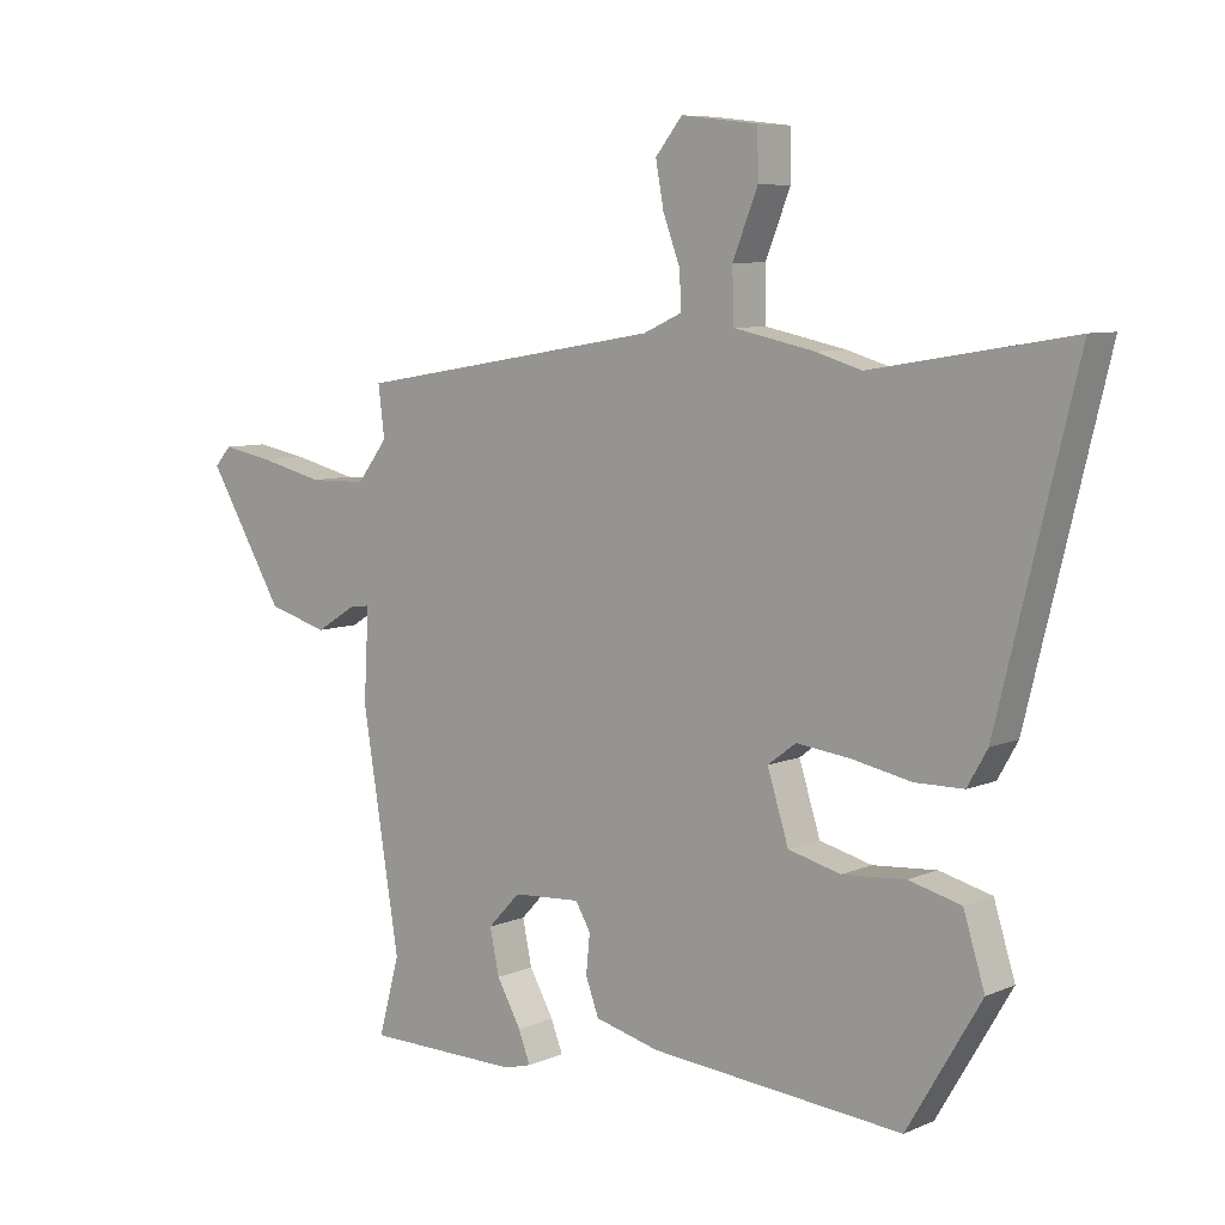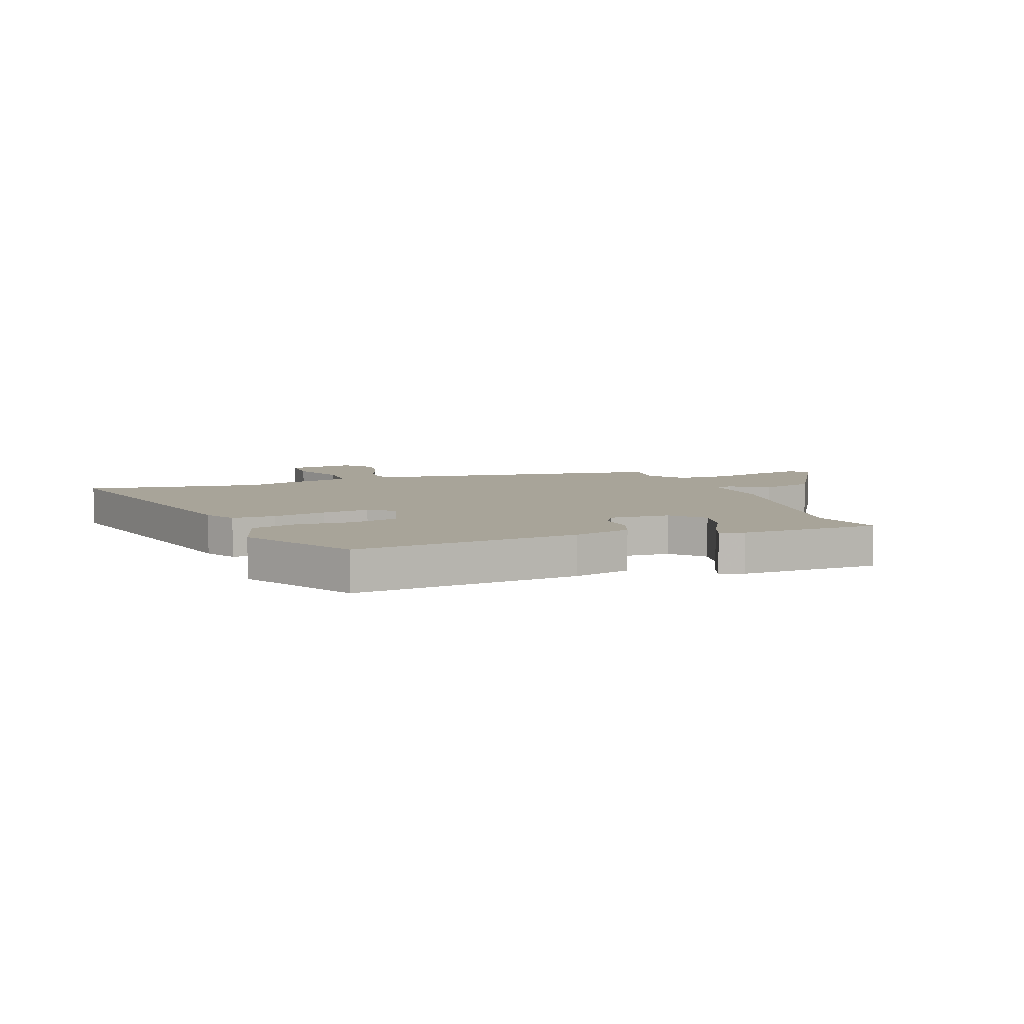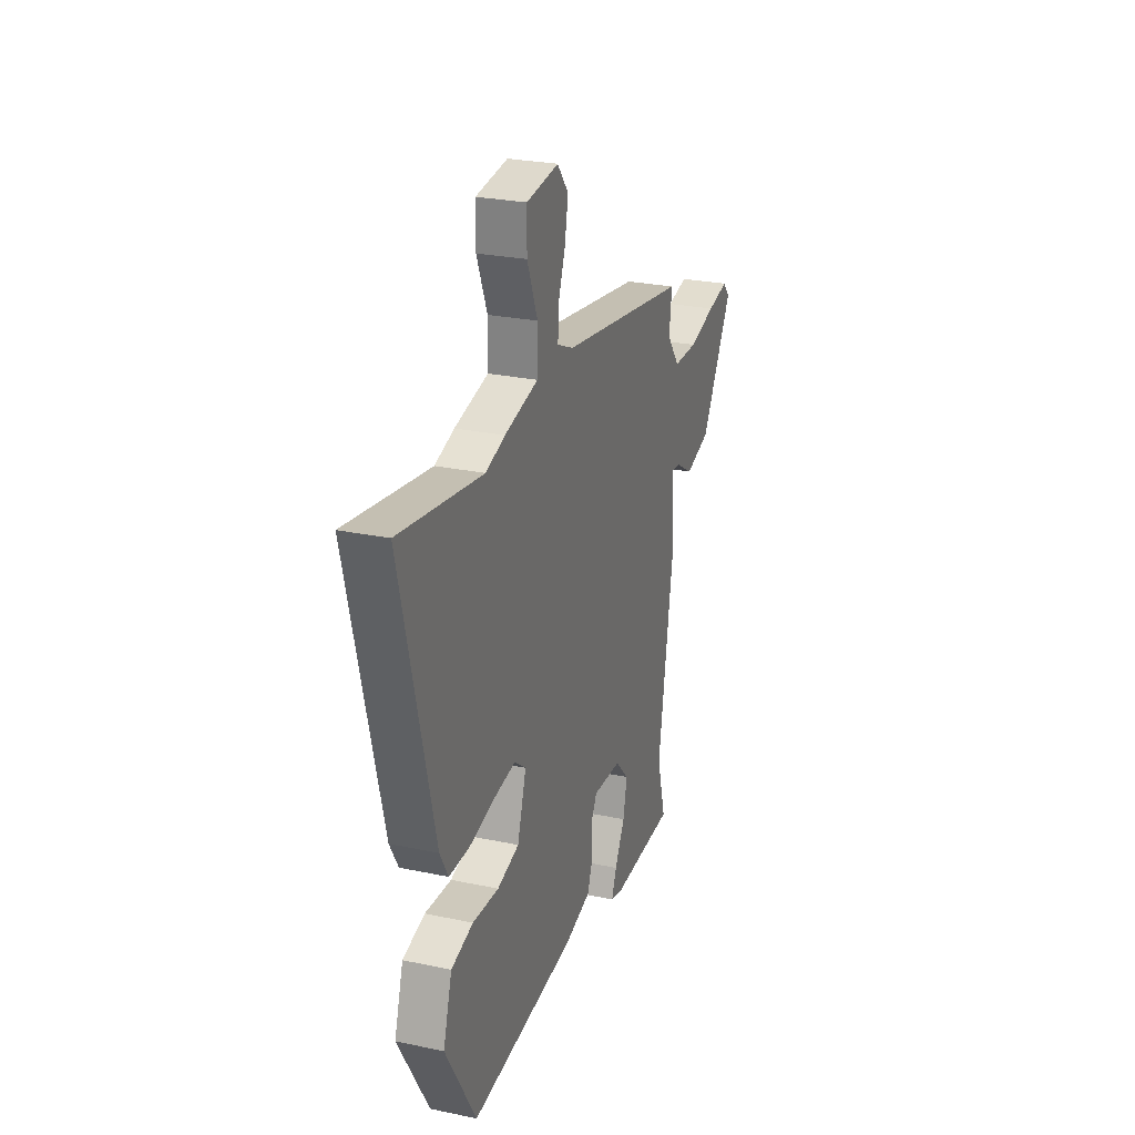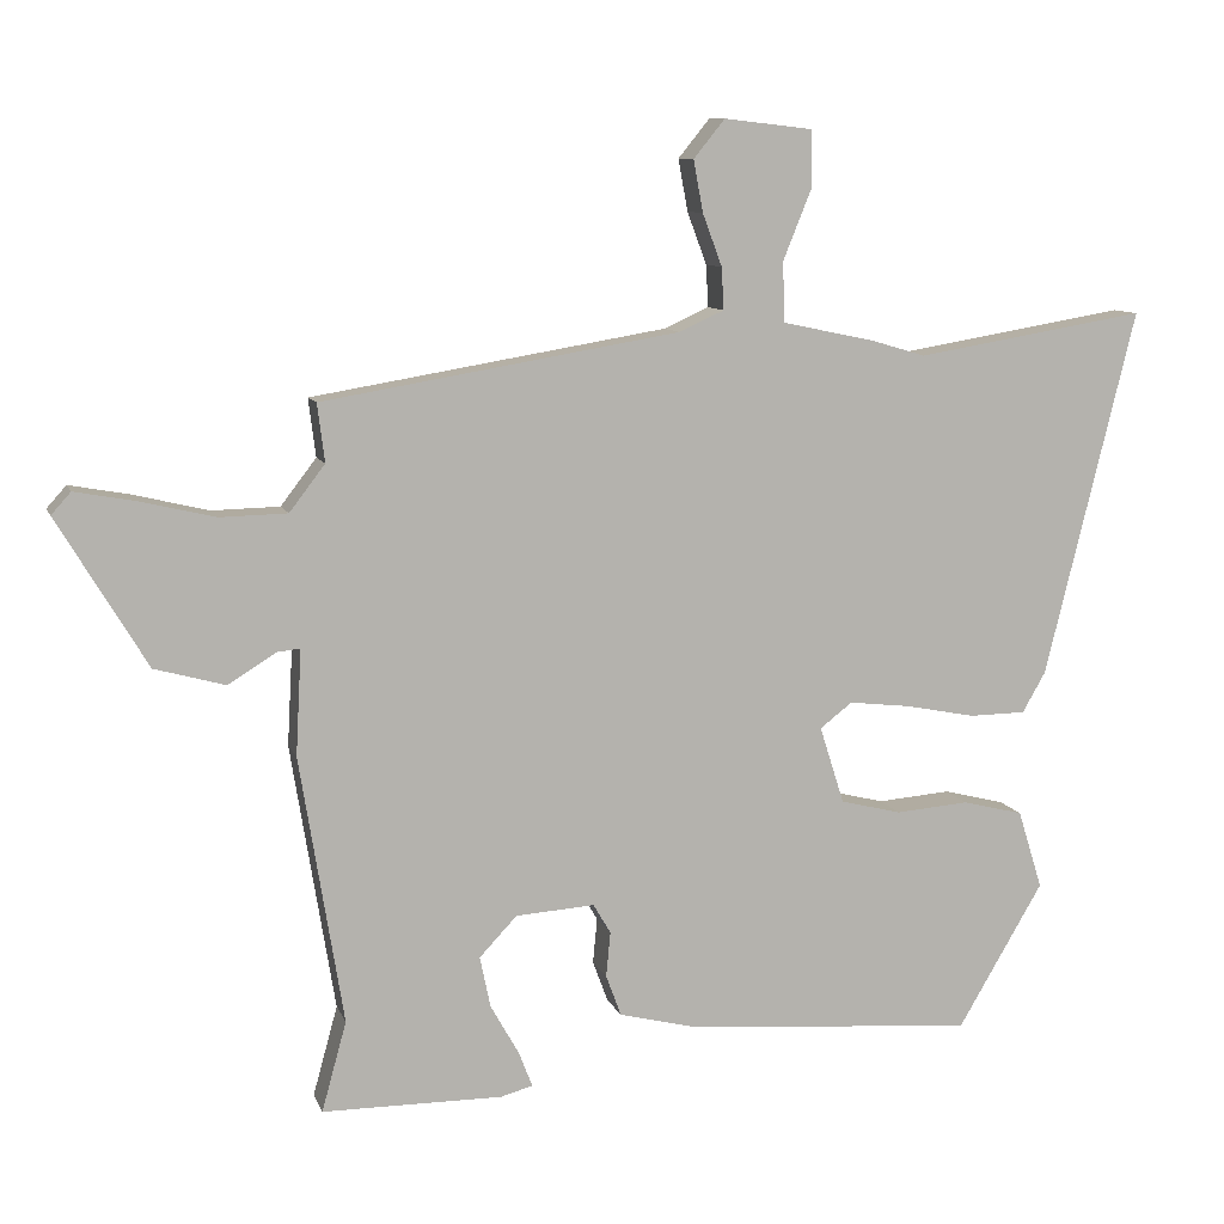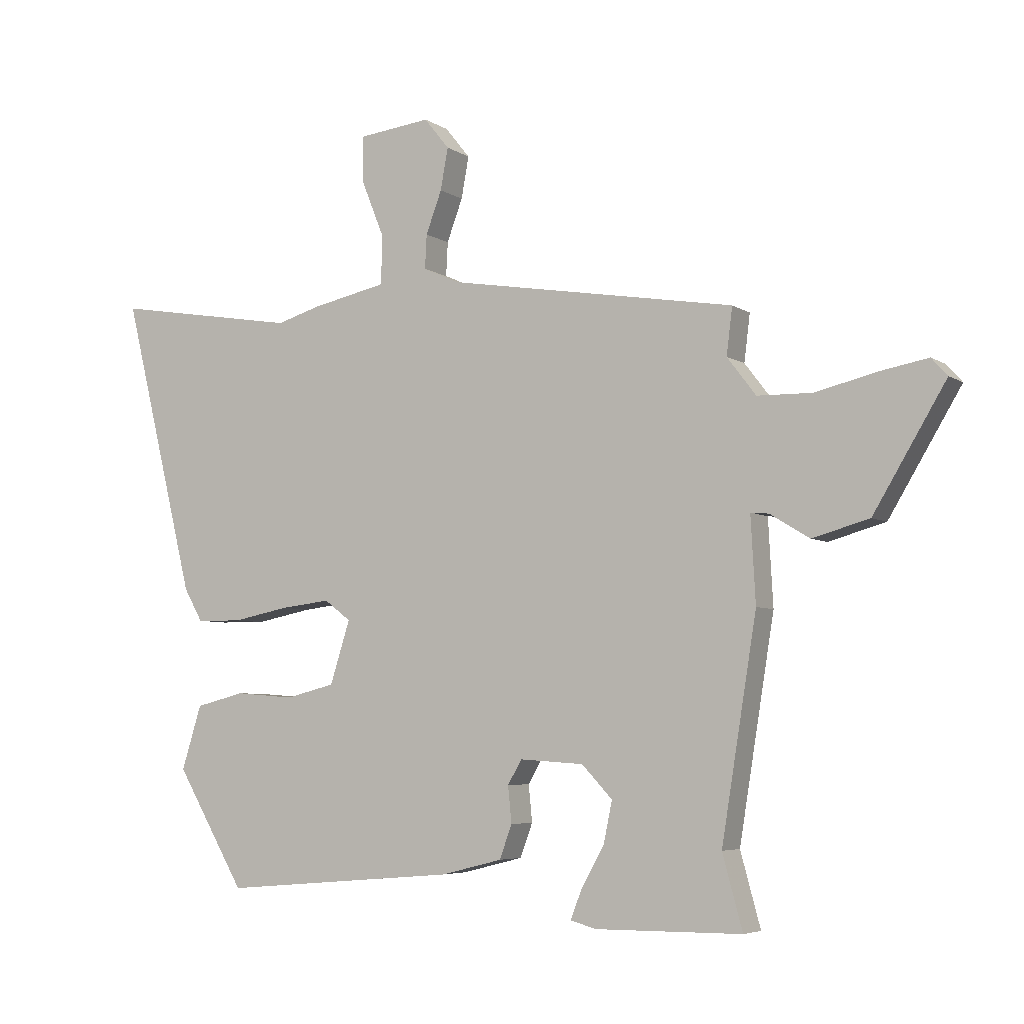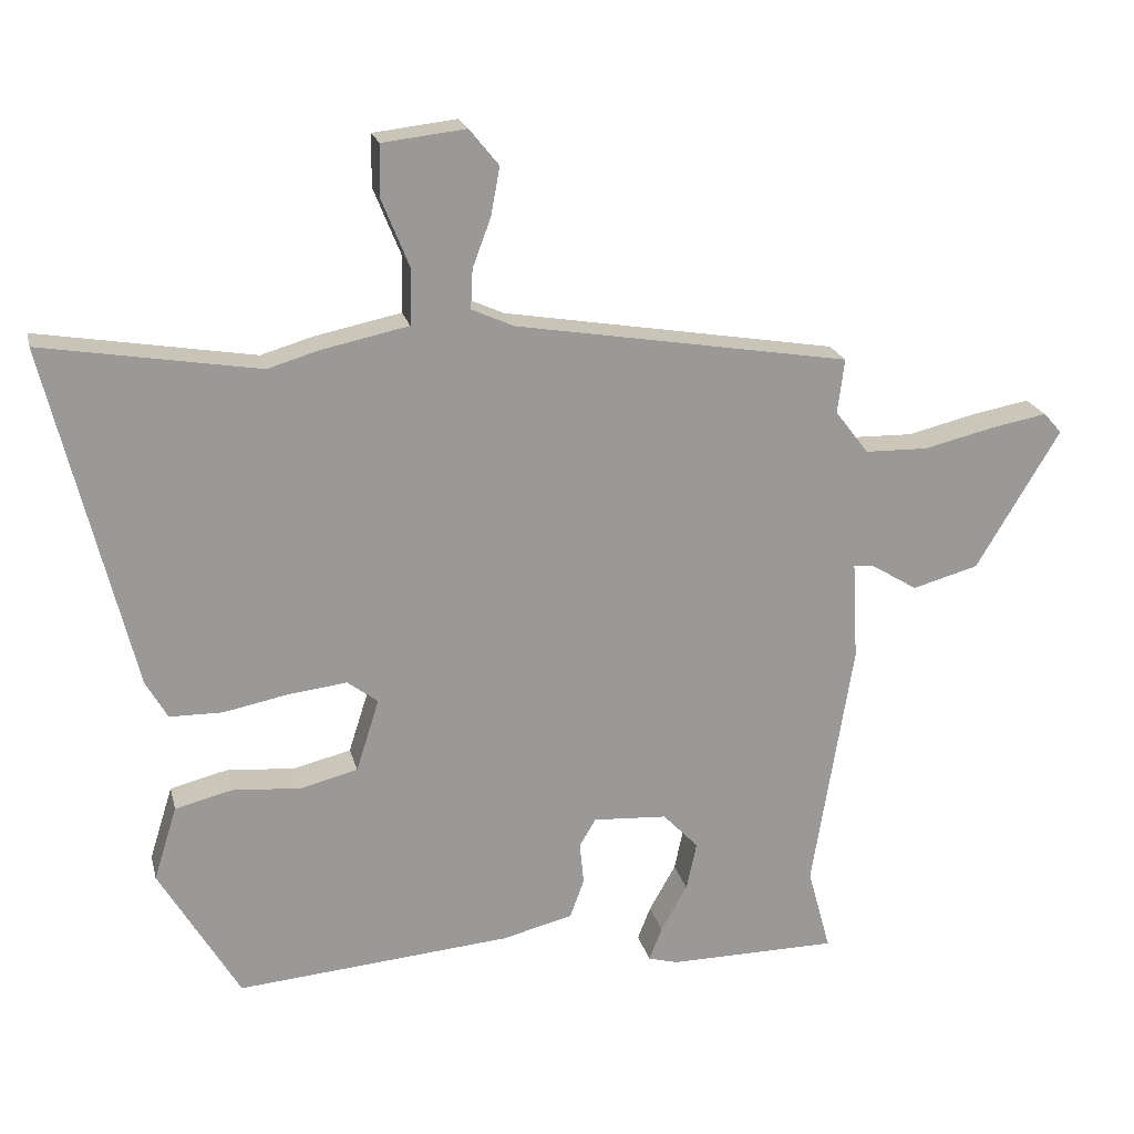
<metadata>
{"format":"obj","ext":"obj","renderer":"f3d","projection":"perspective","resolution":1024,"background":"white","views":[{"elev":7.5,"azim":39.9,"up":"+Z"},{"elev":7.1,"azim":159.2,"up":"+Y"},{"elev":26.3,"azim":108.4,"up":"+Z"},{"elev":9.6,"azim":-15.5,"up":"+Z"},{"elev":-5.4,"azim":-151.4,"up":"+Z"},{"elev":20.9,"azim":166.8,"up":"+Z"}]}
</metadata>
<code>
v -0.509 0.07 -0.532
v -0.475 0.07 -0.408
v -0.535 0.07 -0.038
v -0.527 0.07 0.107
v -0.558 0.07 0.104
v -0.625 0.07 0.063
v -0.722 0.07 0.09
v -0.845 0.07 0.295
v -0.818 0.07 0.325
v -0.736 0.07 0.31
v -0.632 0.07 0.285
v -0.539 0.07 0.287
v -0.49 0.07 0.351
v -0.5 0.07 0.431
v -0.008 0.07 0.513
v 0.054 0.07 0.541
v 0.051 0.07 0.599
v 0.024 0.07 0.671
v 0.011 0.07 0.742
v 0.054 0.07 0.795
v 0.177 0.07 0.781
v 0.178 0.07 0.705
v 0.138 0.07 0.606
v 0.14 0.07 0.523
v 0.269 0.07 0.496
v 0.343 0.07 0.474
v 0.661 0.07 0.527
v 0.536 0.07 0.021
v 0.504 0.07 -0.035
v 0.426 0.07 -0.036
v 0.33 0.07 -0.017
v 0.245 0.07 -0.007
v 0.2 0.07 -0.041
v 0.234 0.07 -0.148
v 0.318 0.07 -0.169
v 0.419 0.07 -0.161
v 0.503 0.07 -0.182
v 0.537 0.07 -0.291
v 0.419 0.07 -0.491
v 0.015 0.07 -0.457
v -0.089 0.07 -0.431
v -0.11 0.07 -0.374
v -0.104 0.07 -0.312
v -0.128 0.07 -0.271
v -0.237 0.07 -0.278
v -0.289 0.07 -0.333
v -0.274 0.07 -0.404
v -0.235 0.07 -0.473
v -0.216 0.07 -0.522
v -0.26 0.07 -0.534
v -0.509 0 -0.532
v -0.475 0 -0.408
v -0.535 0 -0.038
v -0.527 0 0.107
v -0.558 0 0.104
v -0.625 0 0.063
v -0.722 0 0.09
v -0.845 0 0.295
v -0.818 0 0.325
v -0.736 0 0.31
v -0.632 0 0.285
v -0.539 0 0.287
v -0.49 0 0.351
v -0.5 0 0.431
v -0.008 0 0.513
v 0.054 0 0.541
v 0.051 0 0.599
v 0.024 0 0.671
v 0.011 0 0.742
v 0.054 0 0.795
v 0.177 0 0.781
v 0.178 0 0.705
v 0.138 0 0.606
v 0.14 0 0.523
v 0.269 0 0.496
v 0.343 0 0.474
v 0.661 0 0.527
v 0.536 0 0.021
v 0.504 0 -0.035
v 0.426 0 -0.036
v 0.33 0 -0.017
v 0.245 0 -0.007
v 0.2 0 -0.041
v 0.234 0 -0.148
v 0.318 0 -0.169
v 0.419 0 -0.161
v 0.503 0 -0.182
v 0.537 0 -0.291
v 0.419 0 -0.491
v 0.015 0 -0.457
v -0.089 0 -0.431
v -0.11 0 -0.374
v -0.104 0 -0.312
v -0.128 0 -0.271
v -0.237 0 -0.278
v -0.289 0 -0.333
v -0.274 0 -0.404
v -0.235 0 -0.473
v -0.216 0 -0.522
v -0.26 0 -0.534
f 47 48 49 50
f 46 47 50 1
f 45 46 1 2
f 40 41 42 43
f 40 43 44
f 39 40 44
f 38 39 44
f 35 36 37 38
f 34 35 38 44
f 33 34 44 45
f 28 29 30 31
f 26 27 28 31
f 24 25 26 31
f 24 31 32
f 20 21 22 23
f 20 23 24
f 17 18 19 20
f 16 17 20 24
f 15 16 24 32
f 13 14 15 32
f 8 9 10 11
f 6 7 8 11
f 5 6 11 12
f 4 5 12 13
f 45 2 3 4
f 32 33 45
f 4 13 32 45
f 100 99 98 97
f 51 100 97 96
f 52 51 96 95
f 93 92 91 90
f 94 93 90
f 94 90 89
f 94 89 88
f 88 87 86 85
f 94 88 85 84
f 95 94 84 83
f 81 80 79 78
f 81 78 77 76
f 81 76 75 74
f 82 81 74
f 73 72 71 70
f 74 73 70
f 70 69 68 67
f 74 70 67 66
f 82 74 66 65
f 82 65 64 63
f 61 60 59 58
f 61 58 57 56
f 62 61 56 55
f 63 62 55 54
f 54 53 52 95
f 95 83 82
f 95 82 63 54
f 1 51 52 2
f 2 52 53 3
f 3 53 54 4
f 4 54 55 5
f 5 55 56 6
f 6 56 57 7
f 7 57 58 8
f 8 58 59 9
f 9 59 60 10
f 10 60 61 11
f 11 61 62 12
f 12 62 63 13
f 13 63 64 14
f 14 64 65 15
f 15 65 66 16
f 16 66 67 17
f 17 67 68 18
f 18 68 69 19
f 19 69 70 20
f 20 70 71 21
f 21 71 72 22
f 22 72 73 23
f 23 73 74 24
f 24 74 75 25
f 25 75 76 26
f 26 76 77 27
f 27 77 78 28
f 28 78 79 29
f 29 79 80 30
f 30 80 81 31
f 31 81 82 32
f 32 82 83 33
f 33 83 84 34
f 34 84 85 35
f 35 85 86 36
f 36 86 87 37
f 37 87 88 38
f 38 88 89 39
f 39 89 90 40
f 40 90 91 41
f 41 91 92 42
f 42 92 93 43
f 43 93 94 44
f 44 94 95 45
f 45 95 96 46
f 46 96 97 47
f 47 97 98 48
f 48 98 99 49
f 49 99 100 50
f 50 100 51 1

</code>
